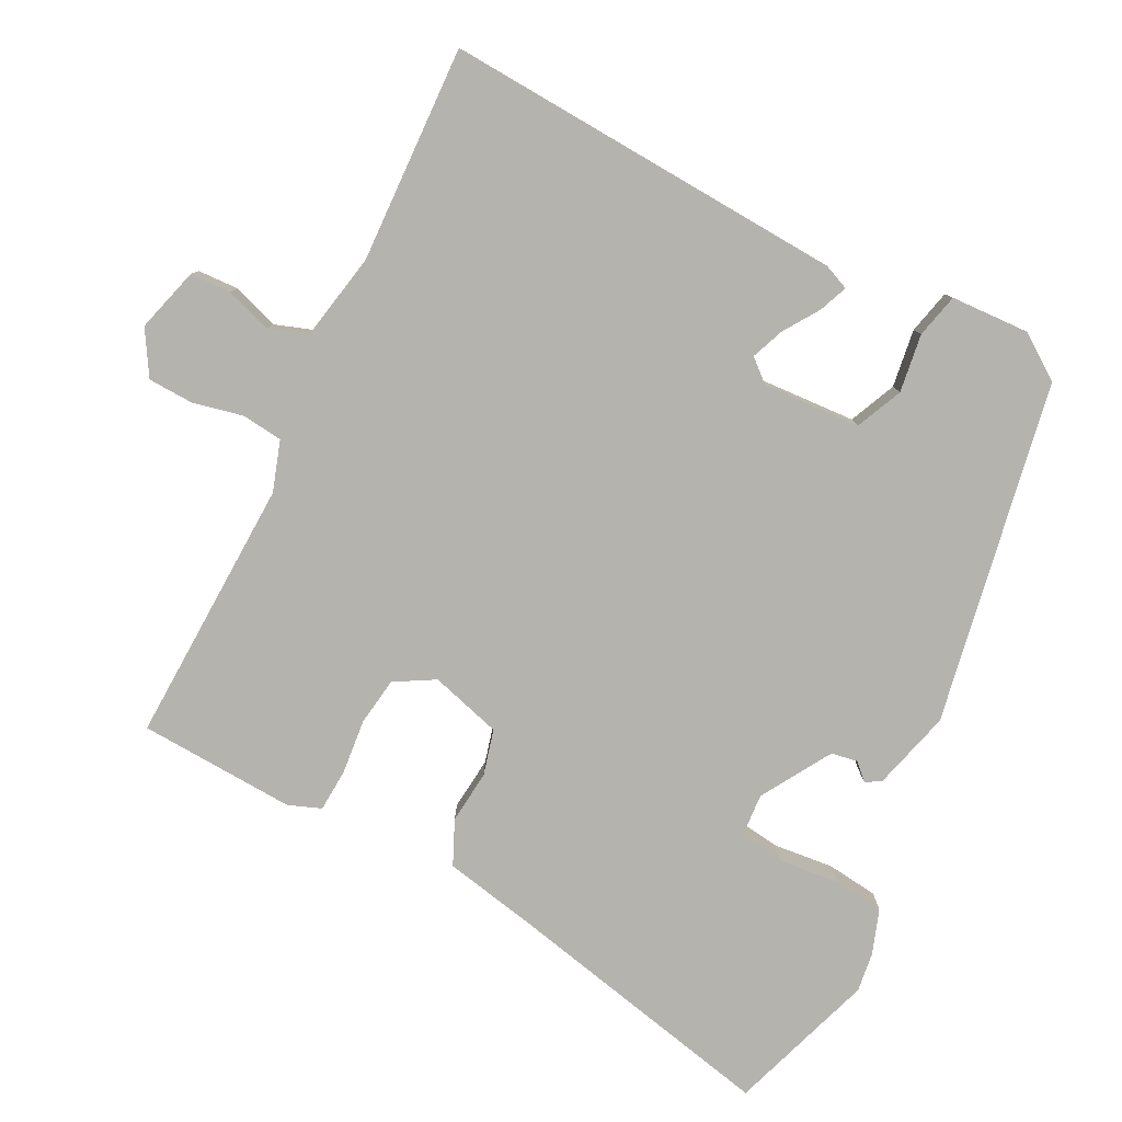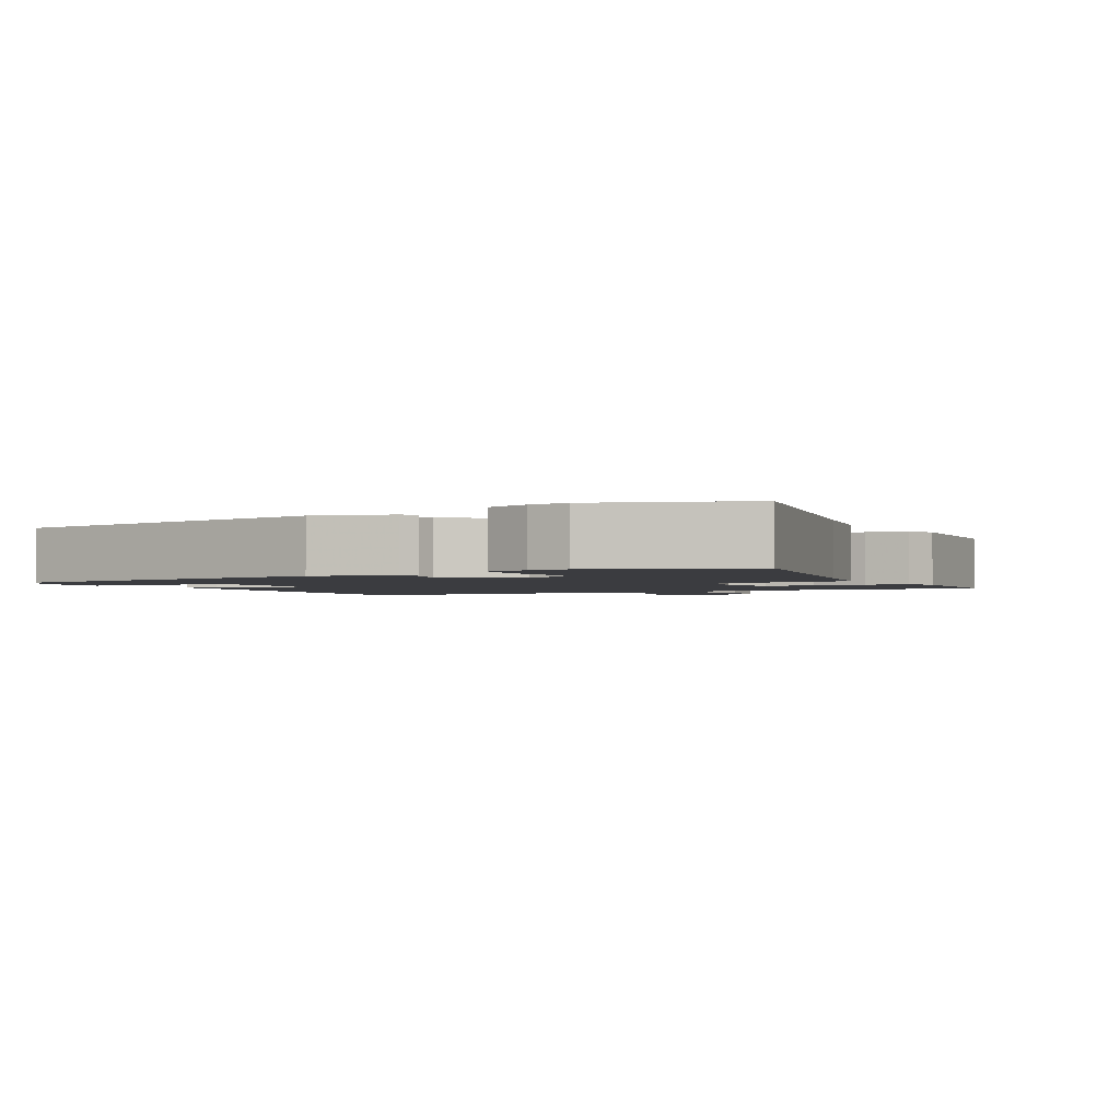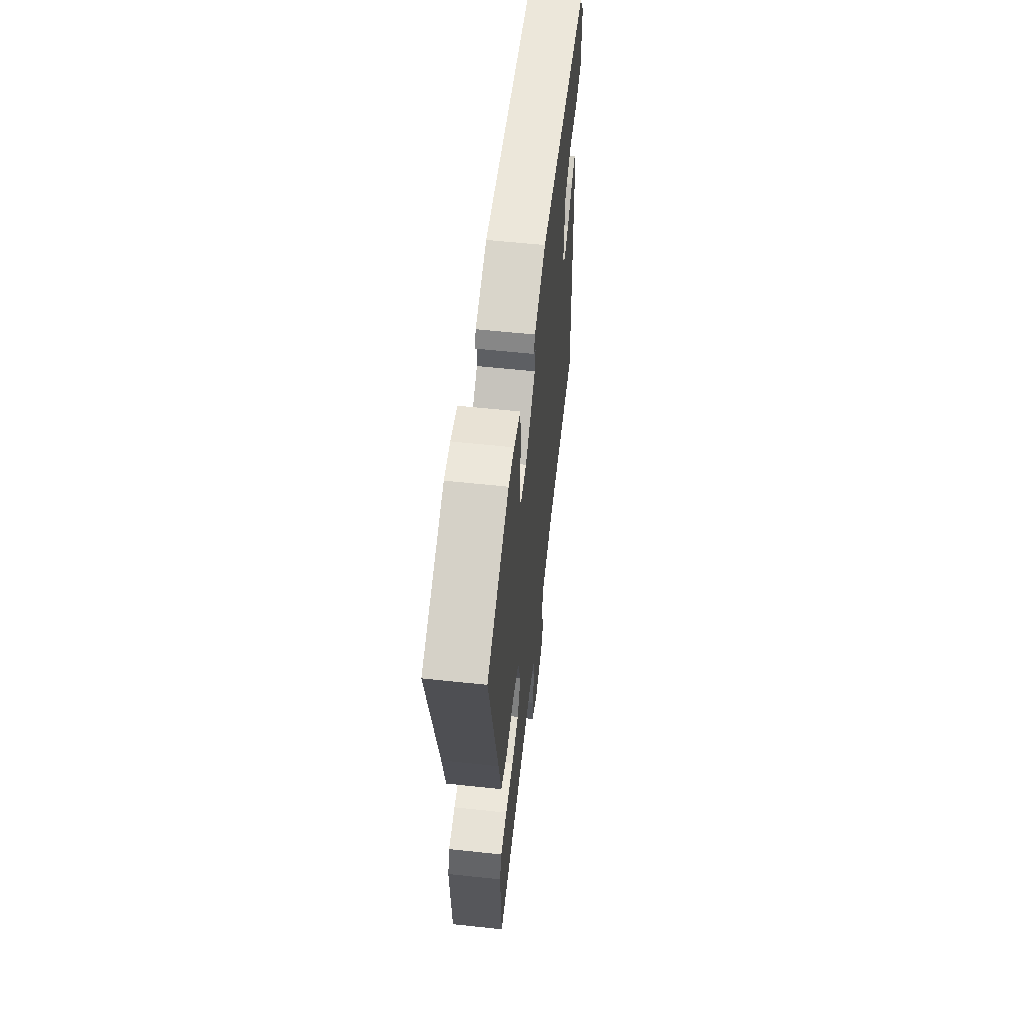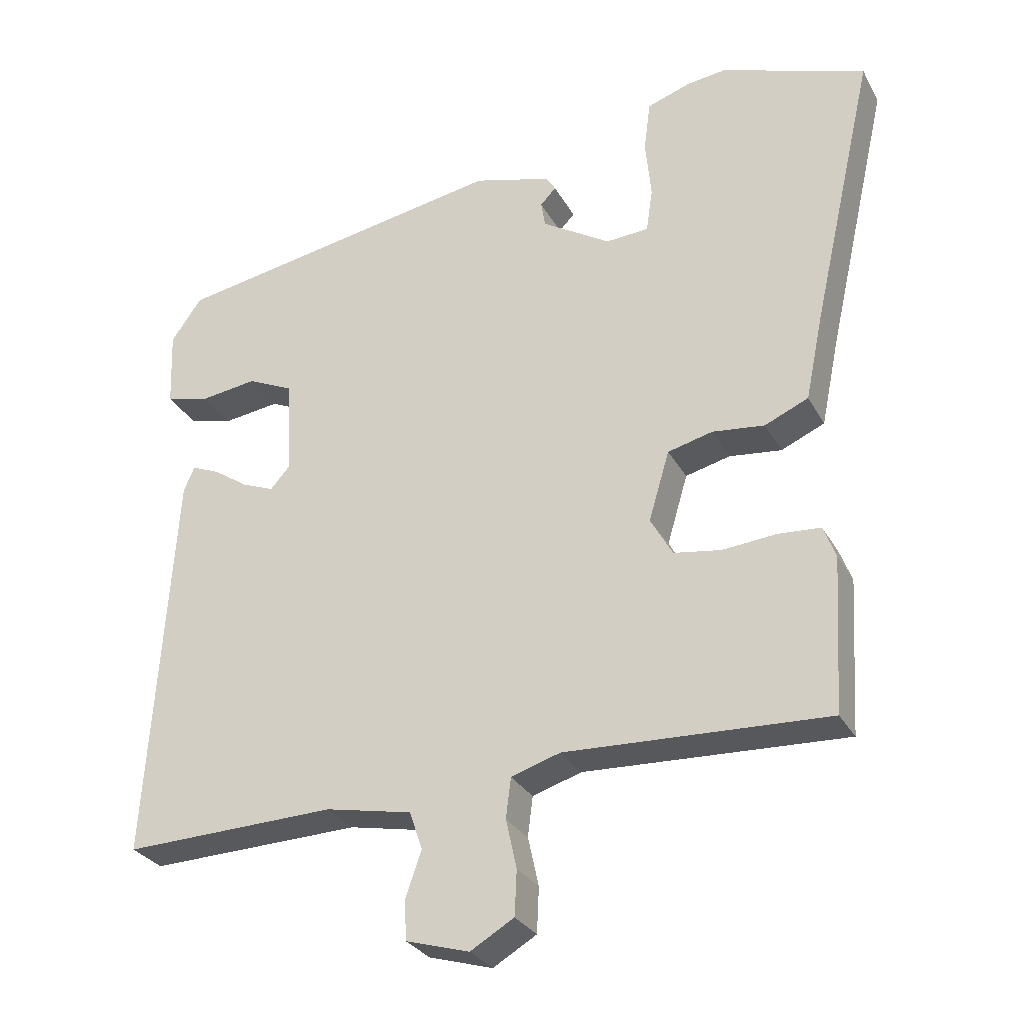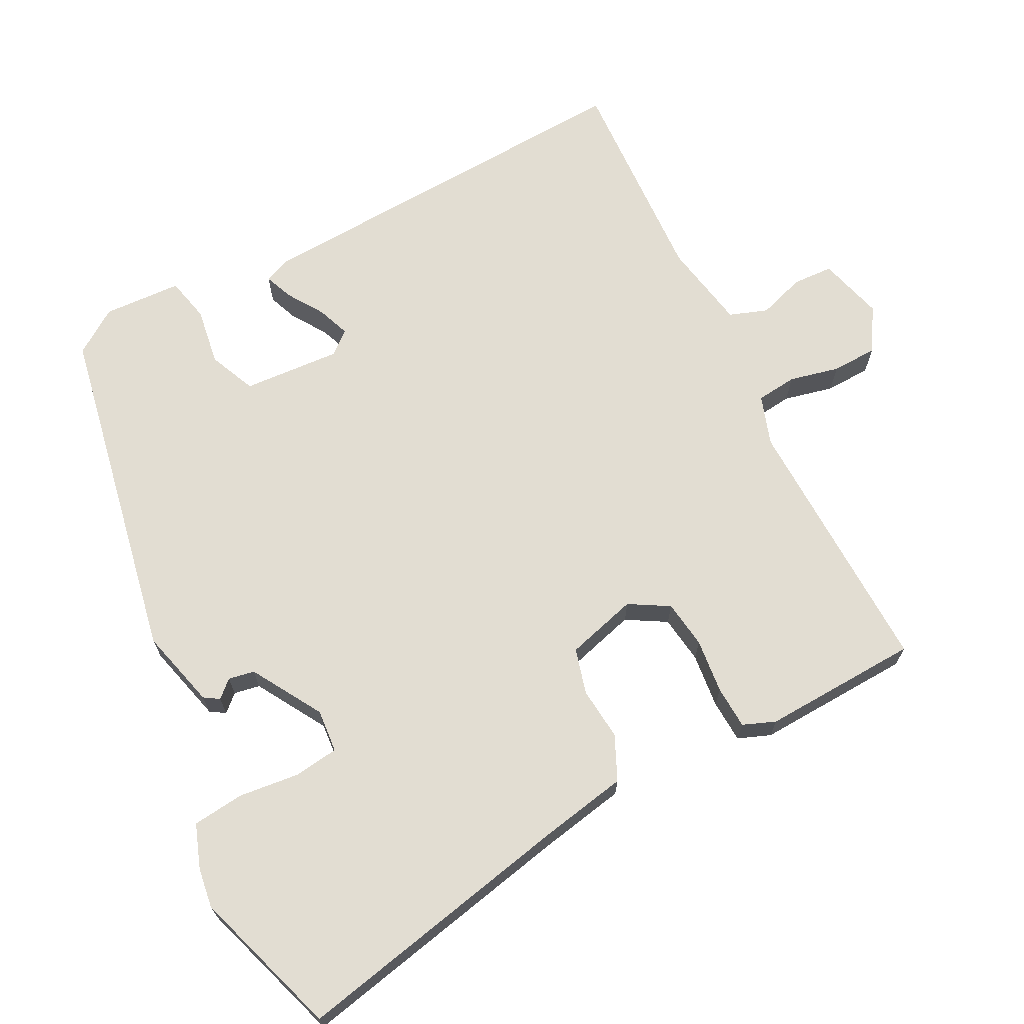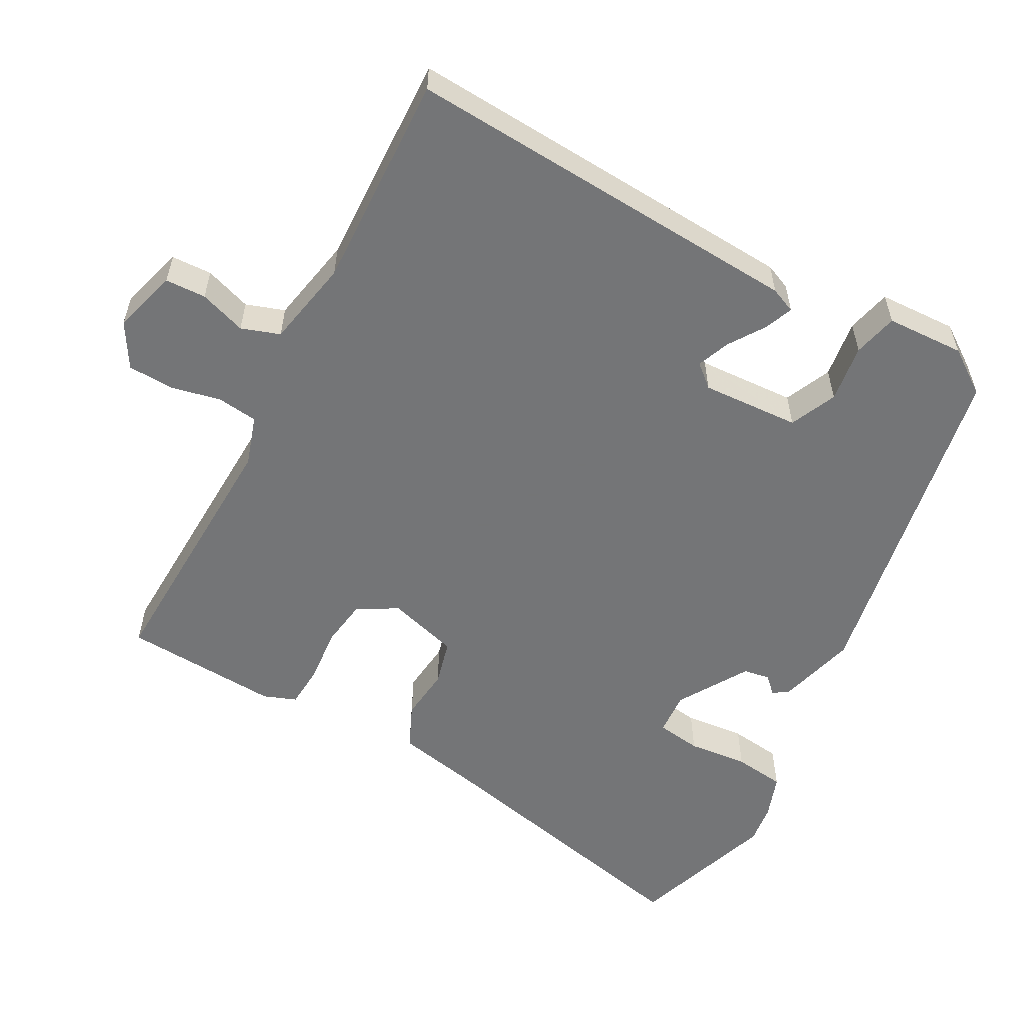
<metadata>
{"format":"obj","ext":"obj","renderer":"f3d","projection":"perspective","resolution":1024,"background":"white","views":[{"elev":-79.9,"azim":-116.5,"up":"+Y"},{"elev":-2.0,"azim":28.1,"up":"+Y"},{"elev":58.8,"azim":96.3,"up":"+Z"},{"elev":-29.1,"azim":23.9,"up":"+Z"},{"elev":68.3,"azim":63.6,"up":"+Y"},{"elev":-56.4,"azim":-118.3,"up":"+Y"}]}
</metadata>
<code>
v 0.477 0.07 -0.493
v 0.11 0.07 -0.478
v 0.041 0.07 -0.5
v 0.034 0.07 -0.556
v 0.049 0.07 -0.625
v 0.046 0.07 -0.688
v -0.015 0.07 -0.724
v -0.104 0.07 -0.698
v -0.106 0.07 -0.642
v -0.084 0.07 -0.578
v -0.102 0.07 -0.525
v -0.223 0.07 -0.501
v -0.521 0.07 -0.511
v -0.485 0.07 0.043
v -0.47 0.07 0.078
v -0.431 0.07 0.062
v -0.382 0.07 0.029
v -0.337 0.07 0.011
v -0.31 0.07 0.042
v -0.317 0.07 0.177
v -0.381 0.07 0.206
v -0.461 0.07 0.195
v -0.522 0.07 0.21
v -0.526 0.07 0.318
v -0.483 0.07 0.379
v -0.011 0.07 0.463
v 0.098 0.07 0.433
v 0.111 0.07 0.412
v 0.089 0.07 0.389
v 0.095 0.07 0.353
v 0.191 0.07 0.294
v 0.251 0.07 0.298
v 0.26 0.07 0.36
v 0.252 0.07 0.443
v 0.261 0.07 0.514
v 0.322 0.07 0.535
v 0.377 0.07 0.542
v 0.58 0.07 0.472
v 0.492 0.07 0.084
v 0.467 0.07 -0.037
v 0.406 0.07 -0.064
v 0.333 0.07 -0.056
v 0.27 0.07 -0.072
v 0.241 0.07 -0.17
v 0.272 0.07 -0.225
v 0.338 0.07 -0.235
v 0.414 0.07 -0.228
v 0.473 0.07 -0.232
v 0.49 0.07 -0.277
v 0.477 0 -0.493
v 0.11 0 -0.478
v 0.041 0 -0.5
v 0.034 0 -0.556
v 0.049 0 -0.625
v 0.046 0 -0.688
v -0.015 0 -0.724
v -0.104 0 -0.698
v -0.106 0 -0.642
v -0.084 0 -0.578
v -0.102 0 -0.525
v -0.223 0 -0.501
v -0.521 0 -0.511
v -0.485 0 0.043
v -0.47 0 0.078
v -0.431 0 0.062
v -0.382 0 0.029
v -0.337 0 0.011
v -0.31 0 0.042
v -0.317 0 0.177
v -0.381 0 0.206
v -0.461 0 0.195
v -0.522 0 0.21
v -0.526 0 0.318
v -0.483 0 0.379
v -0.011 0 0.463
v 0.098 0 0.433
v 0.111 0 0.412
v 0.089 0 0.389
v 0.095 0 0.353
v 0.191 0 0.294
v 0.251 0 0.298
v 0.26 0 0.36
v 0.252 0 0.443
v 0.261 0 0.514
v 0.322 0 0.535
v 0.377 0 0.542
v 0.58 0 0.472
v 0.492 0 0.084
v 0.467 0 -0.037
v 0.406 0 -0.064
v 0.333 0 -0.056
v 0.27 0 -0.072
v 0.241 0 -0.17
v 0.272 0 -0.225
v 0.338 0 -0.235
v 0.414 0 -0.228
v 0.473 0 -0.232
v 0.49 0 -0.277
f 46 47 48 49
f 45 46 49 1
f 39 40 41 42
f 39 42 43
f 38 39 43
f 37 38 43
f 36 37 43 44
f 33 34 35 36
f 32 33 36 44
f 26 27 28 29
f 26 29 30
f 25 26 30
f 24 25 30 31
f 21 22 23 24
f 20 21 24 31
f 14 15 16 17
f 12 13 14 17
f 11 12 17 18
f 7 8 9 10
f 7 10 11
f 4 5 6 7
f 3 4 7 11
f 2 3 11 18
f 45 1 2 18
f 20 31 32 44
f 19 20 44 45
f 18 19 45
f 98 97 96 95
f 50 98 95 94
f 91 90 89 88
f 92 91 88
f 92 88 87
f 92 87 86
f 93 92 86 85
f 85 84 83 82
f 93 85 82 81
f 78 77 76 75
f 79 78 75
f 79 75 74
f 80 79 74 73
f 73 72 71 70
f 80 73 70 69
f 66 65 64 63
f 66 63 62 61
f 67 66 61 60
f 59 58 57 56
f 60 59 56
f 56 55 54 53
f 60 56 53 52
f 67 60 52 51
f 67 51 50 94
f 93 81 80 69
f 94 93 69 68
f 94 68 67
f 1 50 51 2
f 2 51 52 3
f 3 52 53 4
f 4 53 54 5
f 5 54 55 6
f 6 55 56 7
f 7 56 57 8
f 8 57 58 9
f 9 58 59 10
f 10 59 60 11
f 11 60 61 12
f 12 61 62 13
f 13 62 63 14
f 14 63 64 15
f 15 64 65 16
f 16 65 66 17
f 17 66 67 18
f 18 67 68 19
f 19 68 69 20
f 20 69 70 21
f 21 70 71 22
f 22 71 72 23
f 23 72 73 24
f 24 73 74 25
f 25 74 75 26
f 26 75 76 27
f 27 76 77 28
f 28 77 78 29
f 29 78 79 30
f 30 79 80 31
f 31 80 81 32
f 32 81 82 33
f 33 82 83 34
f 34 83 84 35
f 35 84 85 36
f 36 85 86 37
f 37 86 87 38
f 38 87 88 39
f 39 88 89 40
f 40 89 90 41
f 41 90 91 42
f 42 91 92 43
f 43 92 93 44
f 44 93 94 45
f 45 94 95 46
f 46 95 96 47
f 47 96 97 48
f 48 97 98 49
f 49 98 50 1

</code>
